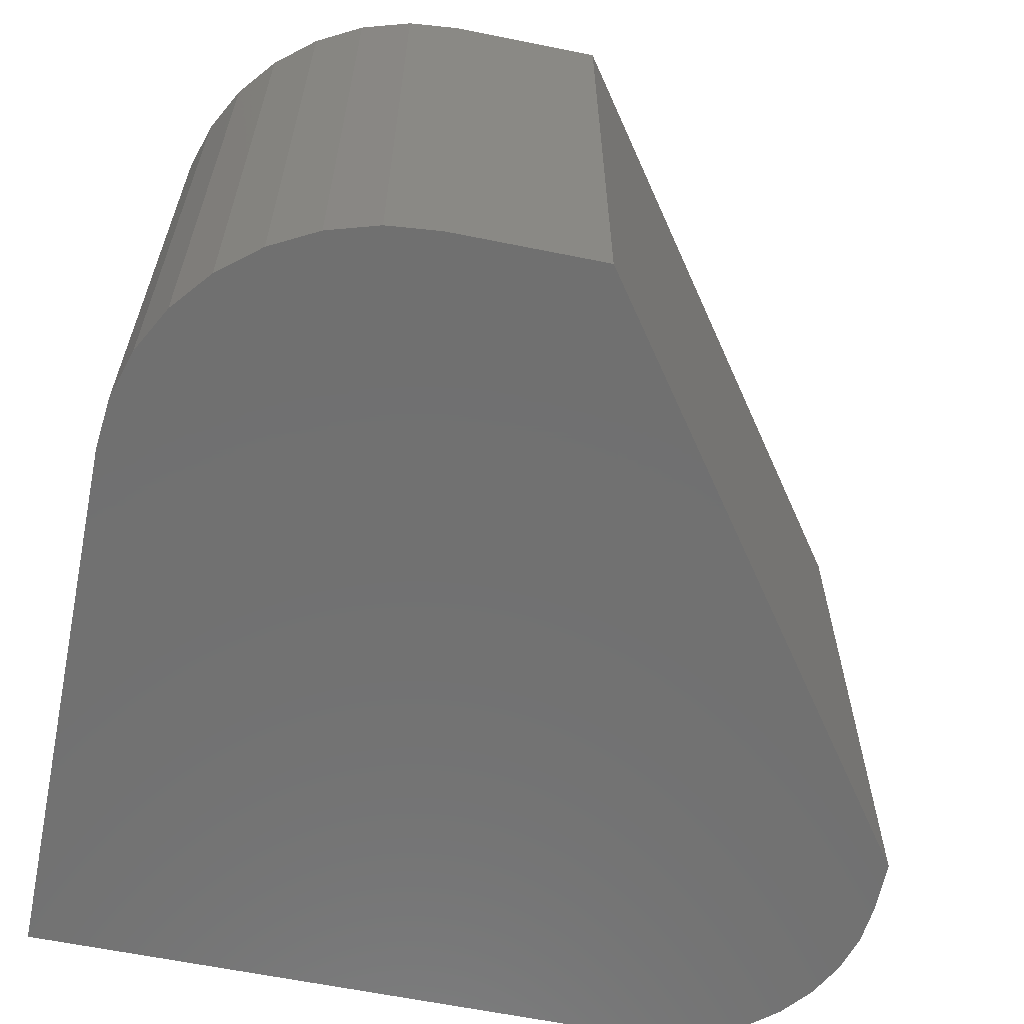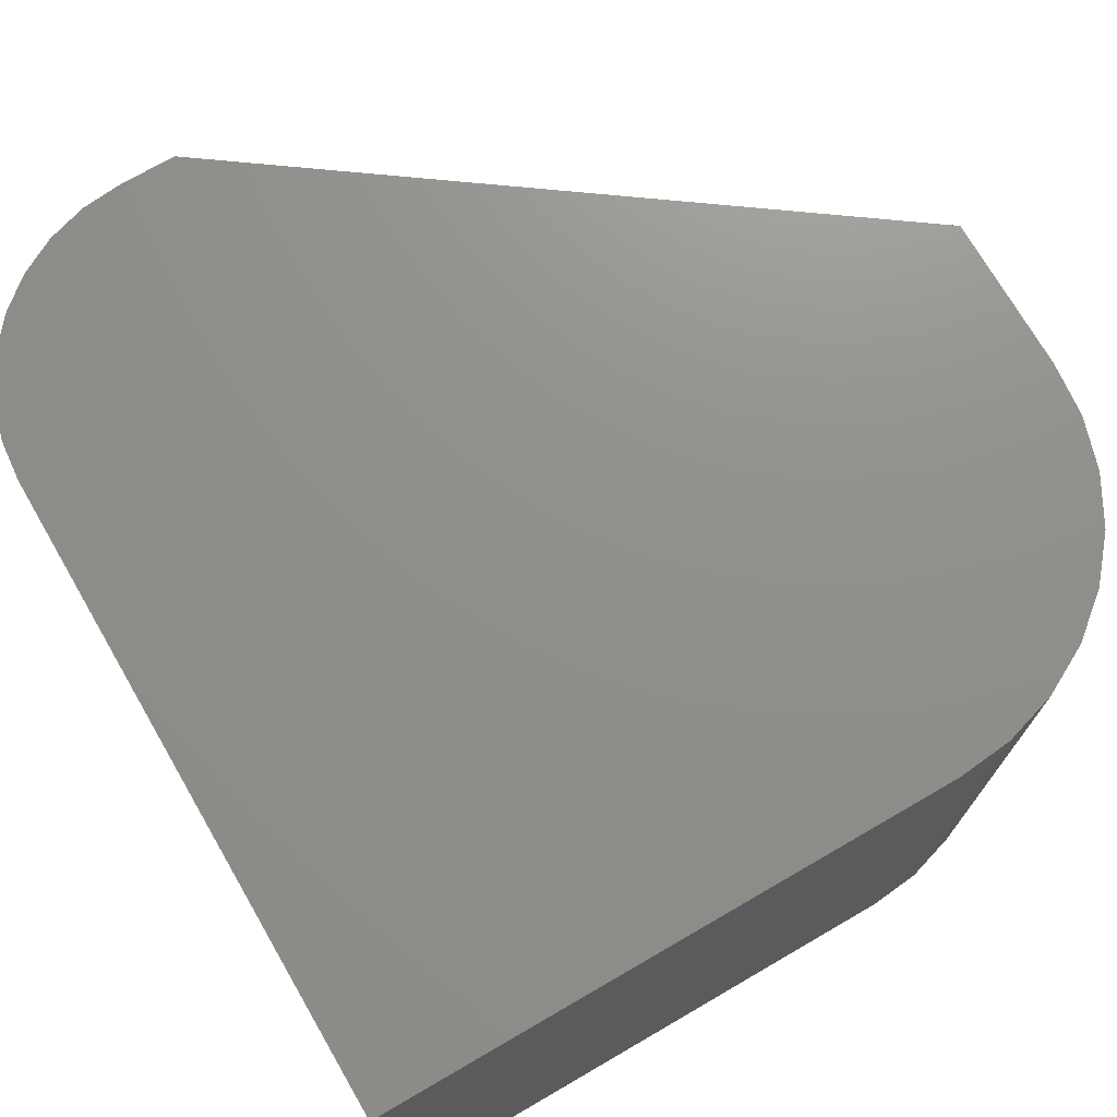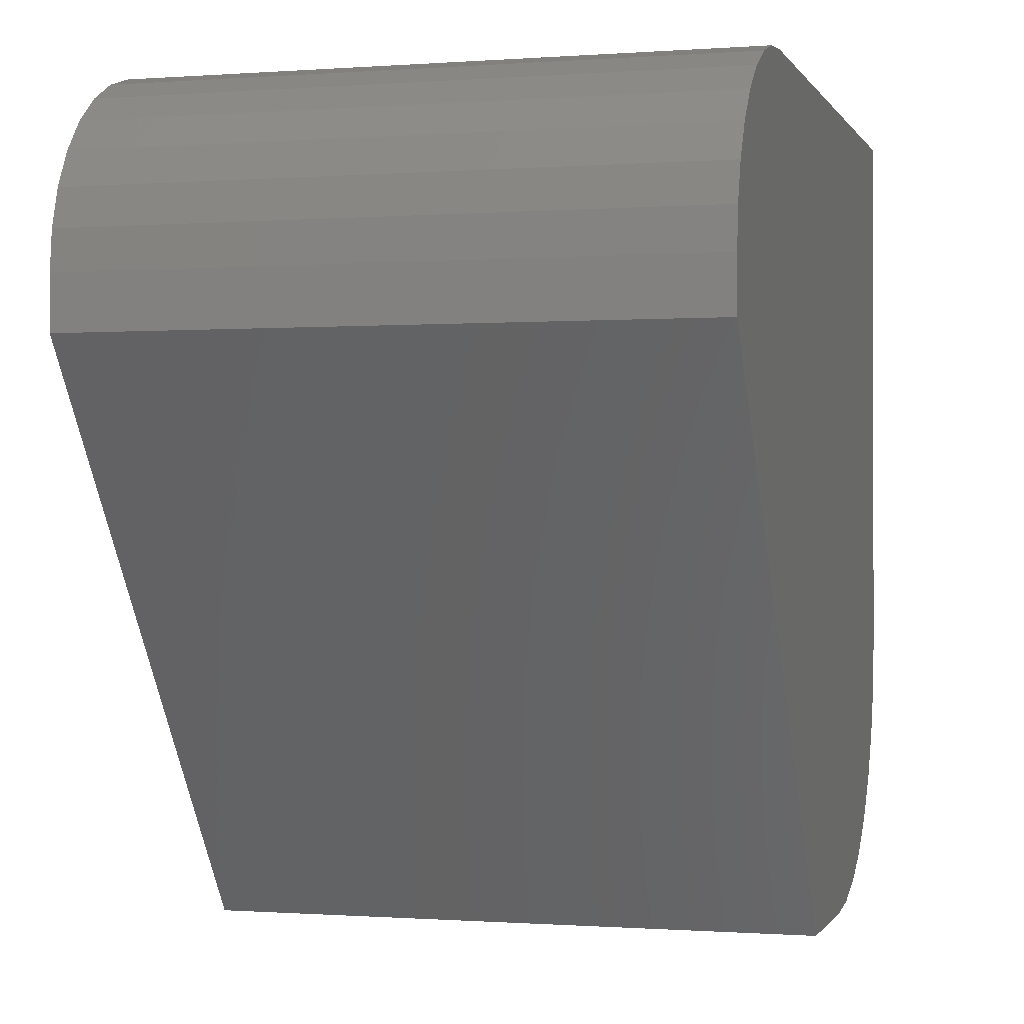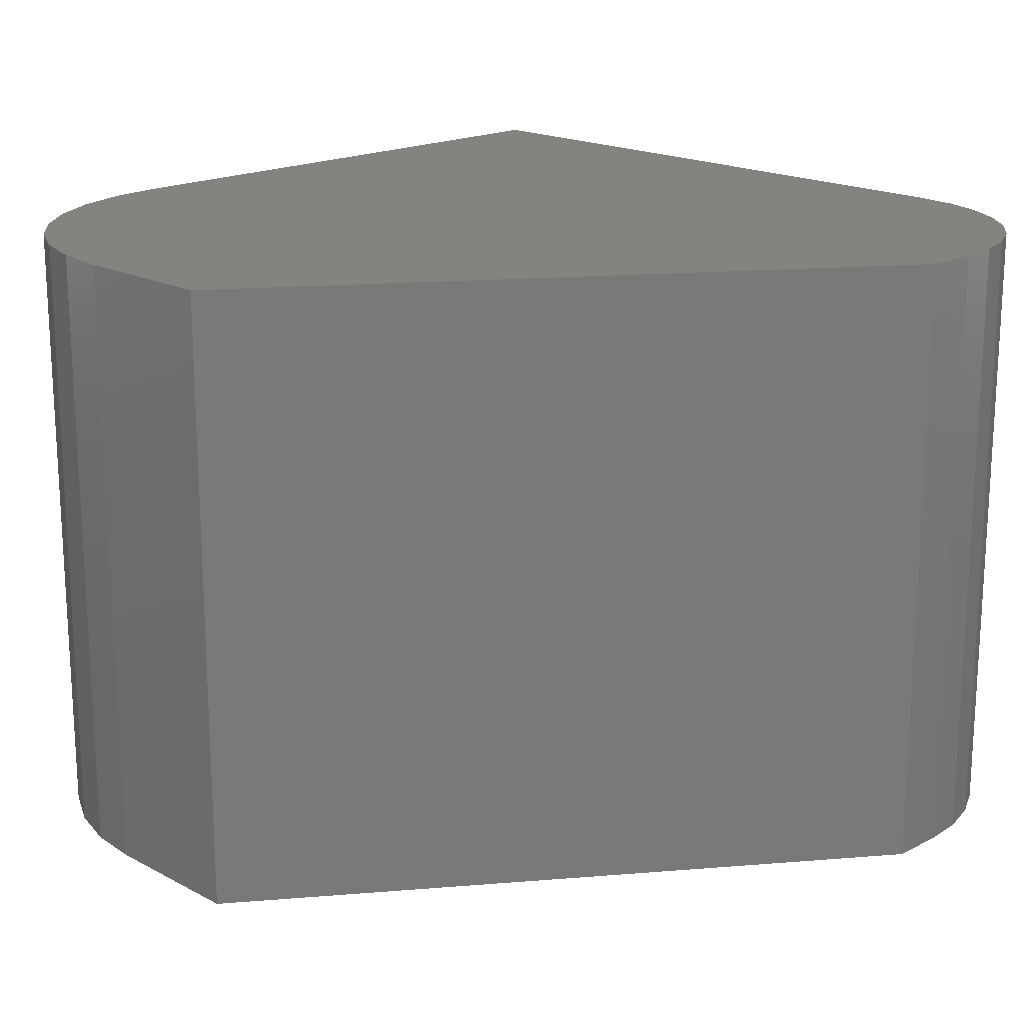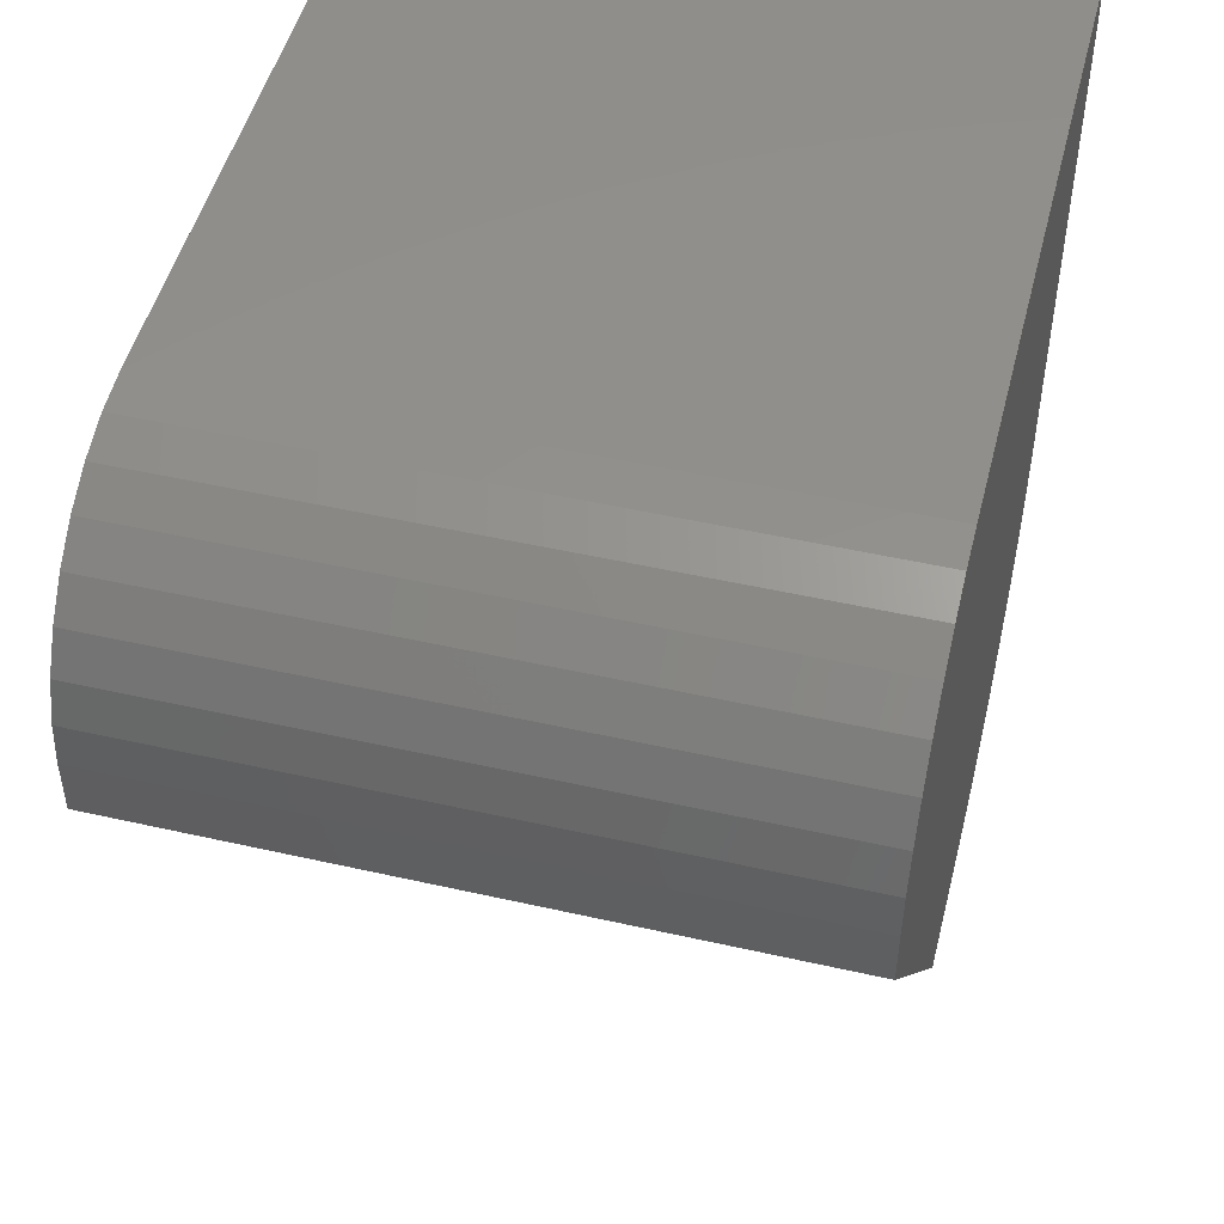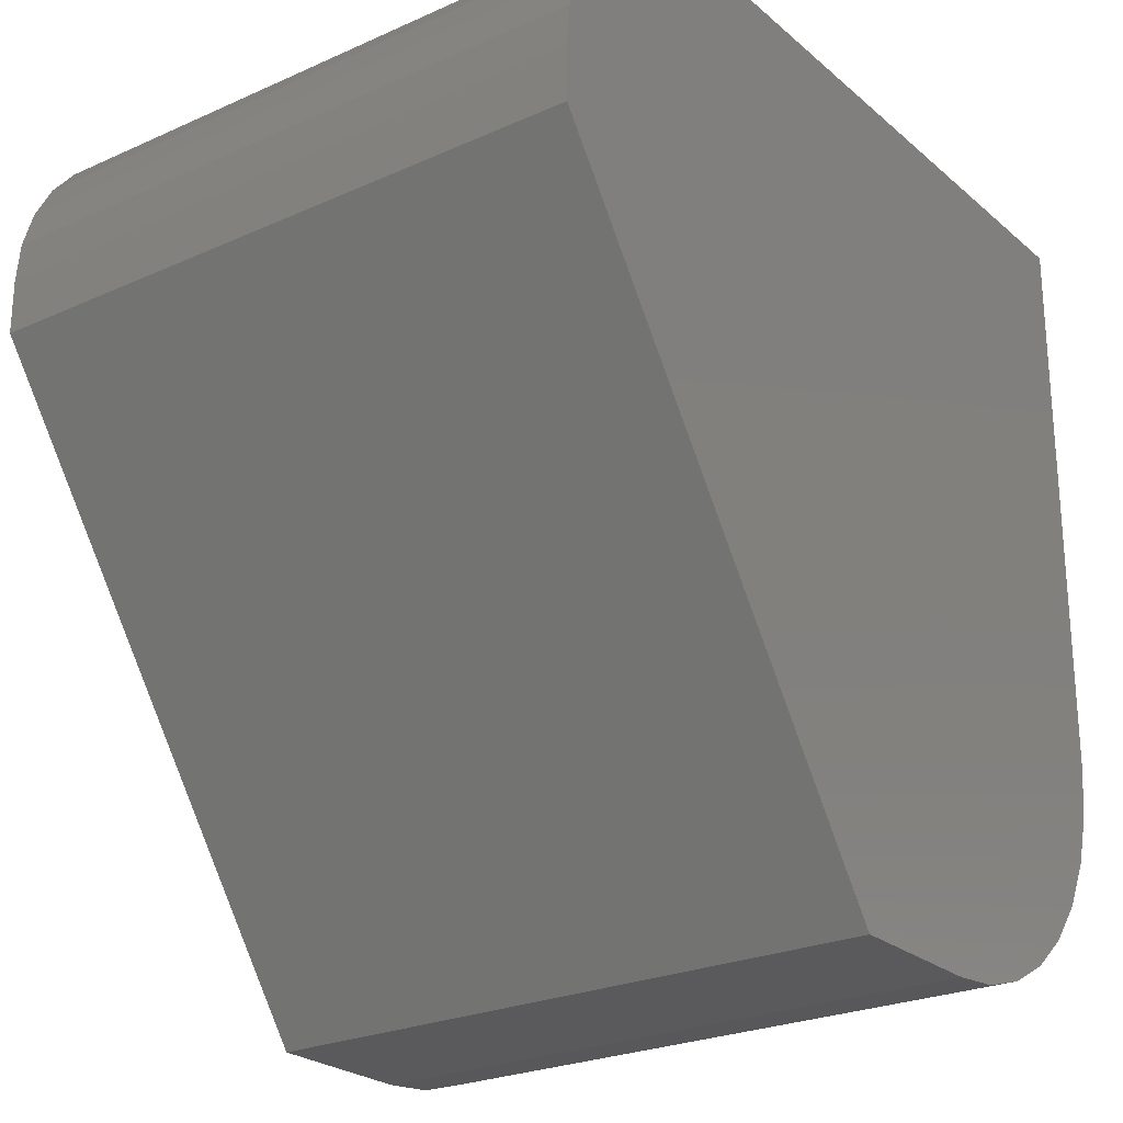
<metadata>
{"format":"stl","ext":"stl","renderer":"f3d","projection":"perspective","resolution":1024,"background":"white","views":[{"elev":-62.5,"azim":-11.6,"up":"+Z"},{"elev":72.8,"azim":-120.1,"up":"+Z"},{"elev":-0.5,"azim":105.8,"up":"+Y"},{"elev":18.4,"azim":45.4,"up":"+Z"},{"elev":49.2,"azim":104.1,"up":"+Y"},{"elev":-24.7,"azim":126.3,"up":"+Y"}]}
</metadata>
<code>
# stl→obj: 42 verts, 80 faces
v 0 -0.4062 0.4496
v 0.003753 -0.4444 0.4496
v 0 2.753e-17 0.4496
v 0.3047 -0.6016 0.4496
v 0.6016 -0.1875 0.4496
v 0.6016 -0.1484 0.4496
v 0.5987 -0.1195 0.4496
v 0.5903 -0.09163 0.4496
v 0.5765 -0.06597 0.4496
v 0.5581 -0.04348 0.4496
v 0.5356 -0.02502 0.4496
v 0.5099 -0.0113 0.4496
v 0.4821 -0.002852 0.4496
v 0.4531 2.753e-17 0.4496
v 0.1953 -0.6016 0.4496
v 0.01487 -0.481 0.4496
v 0.03292 -0.5148 0.4496
v 0.05721 -0.5444 0.4496
v 0.0868 -0.5686 0.4496
v 0.1206 -0.5867 0.4496
v 0.1572 -0.5978 0.4496
v 0.3047 -0.6016 0
v 0.1953 -0.6016 0
v 0 0 -3.684e-17
v 0.4531 0 -3.684e-17
v 0.4821 -0.002852 -3.666e-17
v 0.5099 -0.0113 -3.614e-17
v 0.5356 -0.02502 -3.53e-17
v 0.5581 -0.04348 -3.417e-17
v 0.5765 -0.06597 -3.28e-17
v 0.5903 -0.09163 -3.122e-17
v 0.5987 -0.1195 -2.952e-17
v 0.6016 -0.1484 -2.775e-17
v 0.6016 -0.1875 -2.535e-17
v 0.1572 -0.5978 -2.298e-19
v 0.1206 -0.5867 -9.104e-19
v 0.0868 -0.5686 -2.016e-18
v 0.05721 -0.5444 -3.503e-18
v 0.03292 -0.5148 -5.315e-18
v 0.01487 -0.481 -7.383e-18
v 0.003753 -0.4444 -9.626e-18
v 0 -0.4062 -1.196e-17
f 1 2 3
f 4 5 6
f 4 6 7
f 4 7 8
f 4 8 9
f 4 9 10
f 4 10 11
f 4 11 12
f 4 12 13
f 4 13 14
f 4 14 3
f 4 3 15
f 15 3 2
f 15 2 16
f 15 16 17
f 15 17 18
f 15 18 19
f 15 19 20
f 15 20 21
f 22 23 24
f 22 24 25
f 22 25 26
f 22 26 27
f 22 27 28
f 22 28 29
f 22 29 30
f 22 30 31
f 22 31 32
f 22 32 33
f 22 33 34
f 23 35 36
f 23 36 37
f 23 37 38
f 23 38 39
f 23 39 40
f 23 40 41
f 23 41 42
f 23 42 24
f 15 23 4
f 4 23 22
f 34 33 5
f 5 33 6
f 34 5 22
f 22 5 4
f 42 1 24
f 24 1 3
f 1 42 2
f 2 42 41
f 2 41 16
f 16 41 40
f 16 40 17
f 17 40 39
f 17 39 18
f 18 39 38
f 18 38 19
f 19 38 37
f 19 37 20
f 20 37 36
f 20 36 21
f 21 36 35
f 21 35 15
f 15 35 23
f 24 3 25
f 25 3 14
f 25 14 26
f 26 14 13
f 26 13 27
f 27 13 12
f 27 12 28
f 28 12 11
f 28 11 29
f 29 11 10
f 29 10 30
f 30 10 9
f 30 9 31
f 31 9 8
f 31 8 32
f 32 8 7
f 32 7 33
f 33 7 6

</code>
